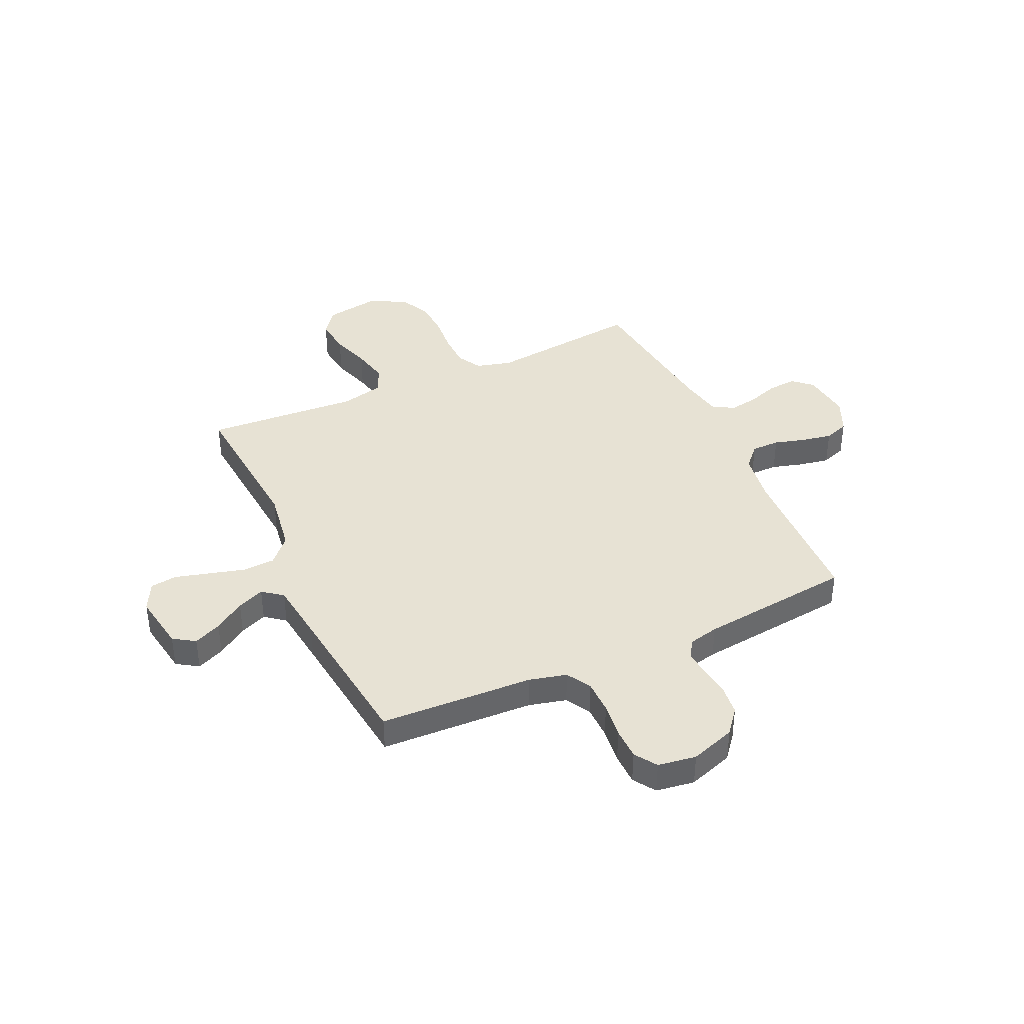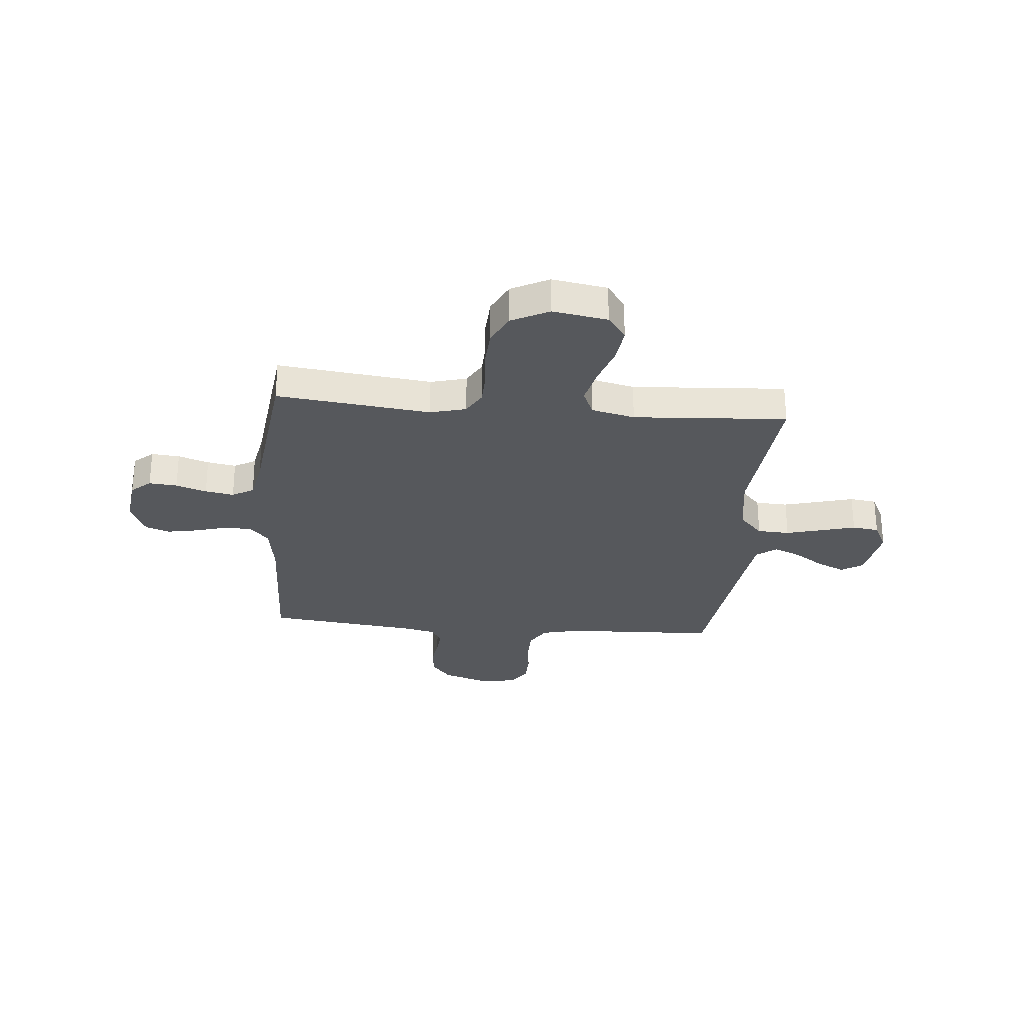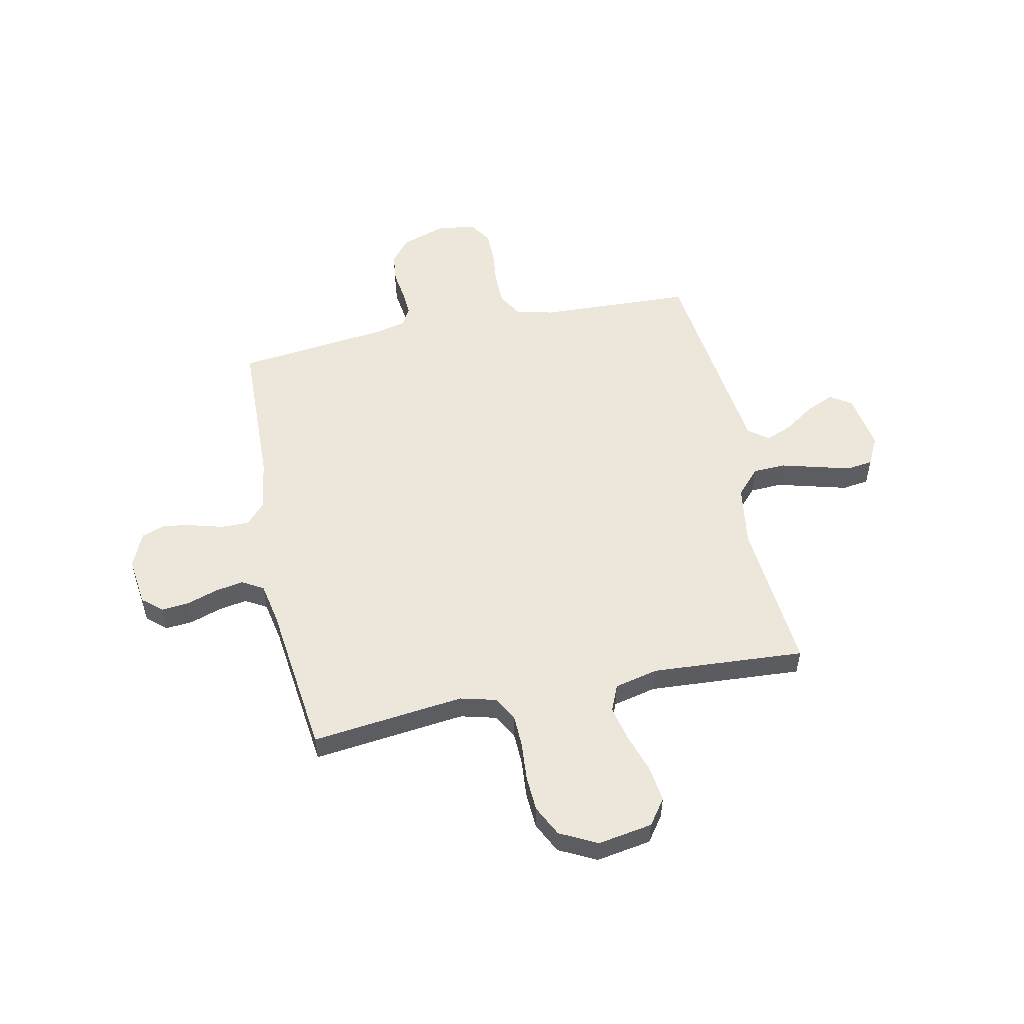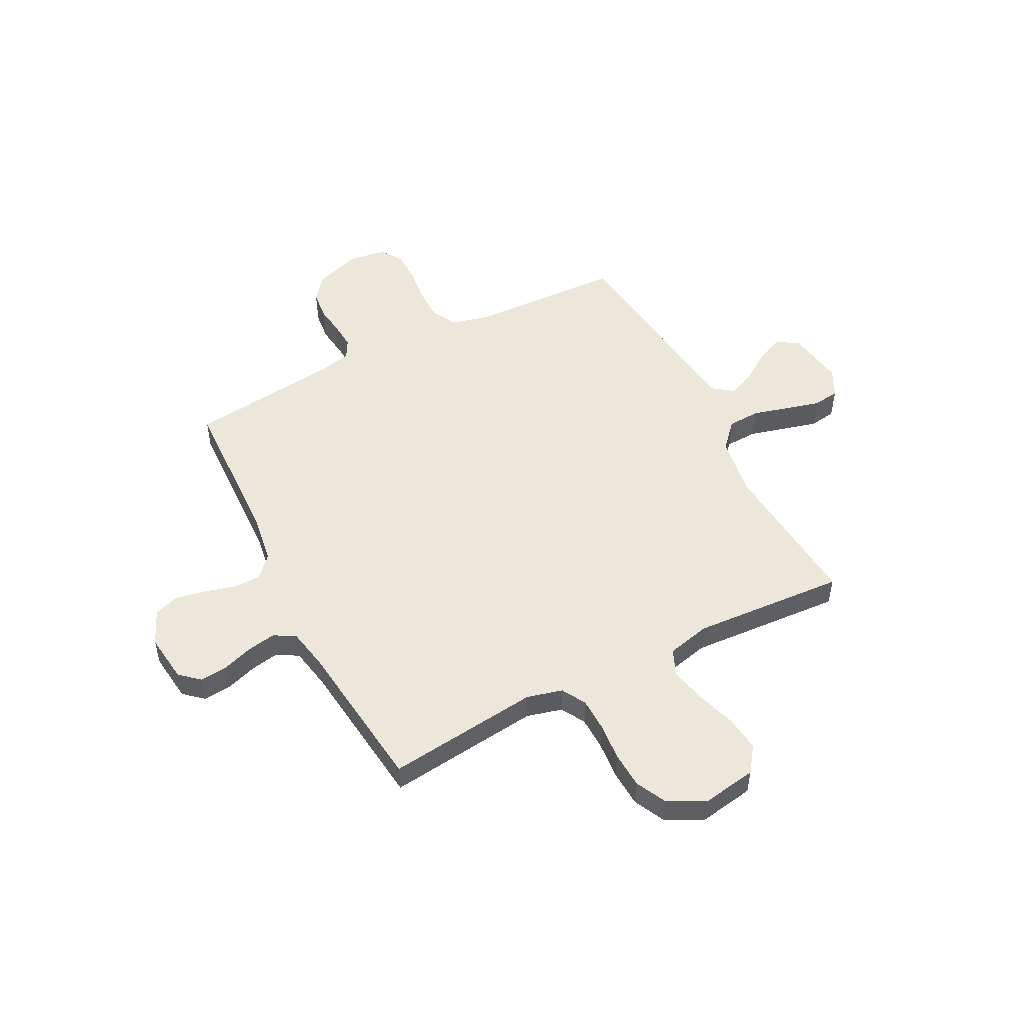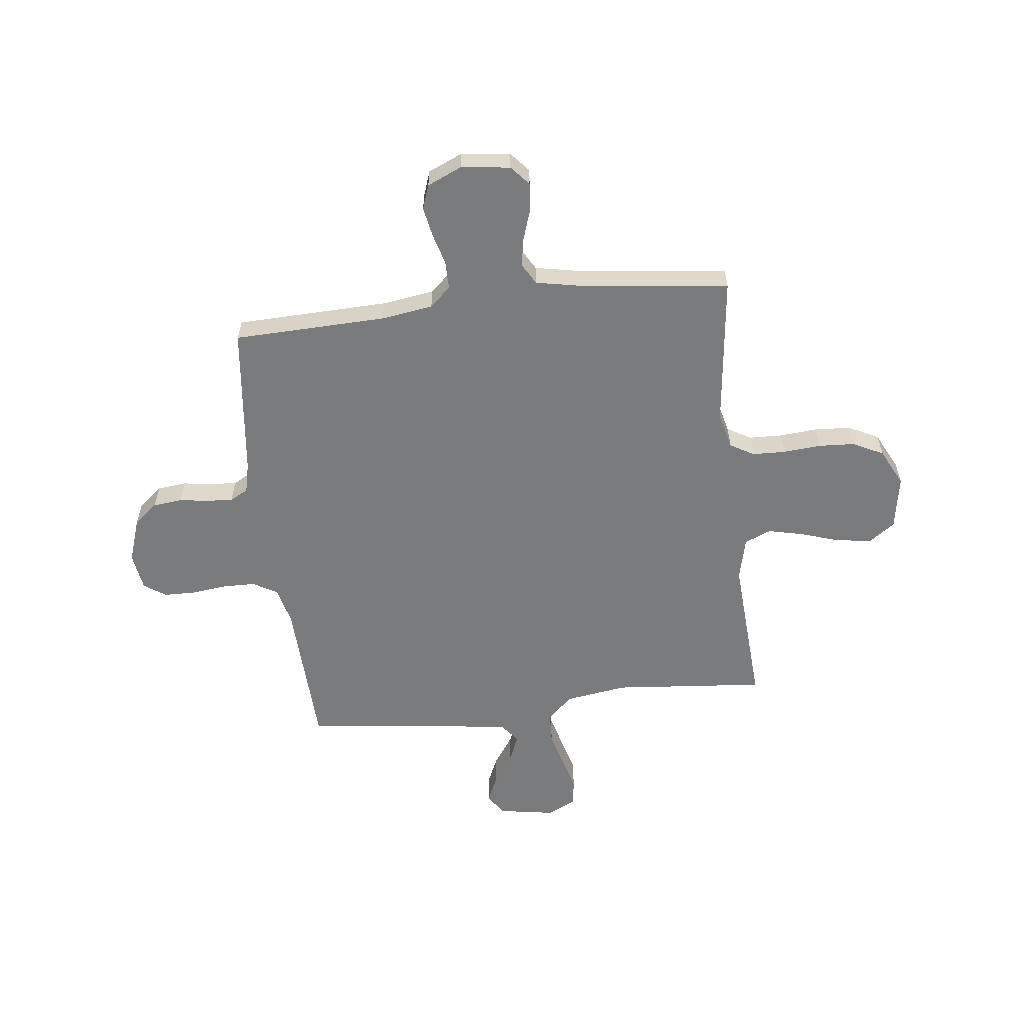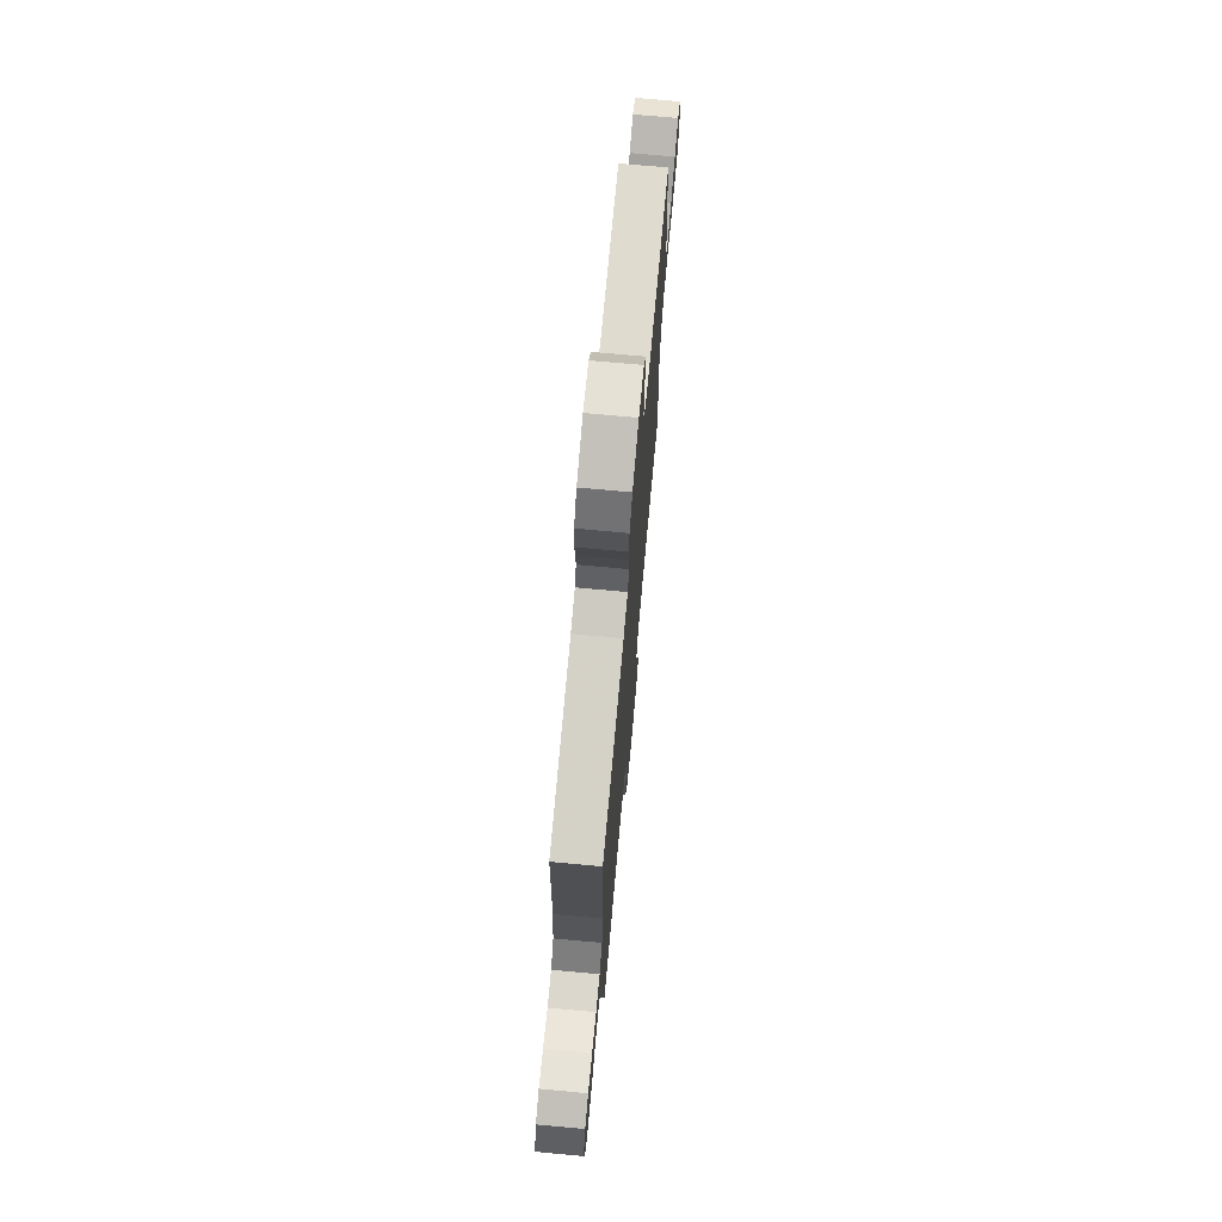
<metadata>
{"format":"obj","ext":"obj","renderer":"f3d","projection":"perspective","resolution":1024,"background":"white","views":[{"elev":39.9,"azim":-24.4,"up":"+Y"},{"elev":-28.3,"azim":175.0,"up":"+Y"},{"elev":53.6,"azim":168.3,"up":"+Y"},{"elev":51.4,"azim":152.9,"up":"+Y"},{"elev":-58.3,"azim":96.7,"up":"+Y"},{"elev":72.9,"azim":95.2,"up":"+Z"}]}
</metadata>
<code>
v -0.5 0.07 0.5
v -0.2 0.07 0.512
v -0.126 0.07 0.53
v -0.098 0.07 0.578
v -0.097 0.07 0.643
v -0.105 0.07 0.712
v -0.104 0.07 0.774
v -0.075 0.07 0.817
v 0 0.07 0.828
v 0.088 0.07 0.798
v 0.126 0.07 0.751
v 0.132 0.07 0.694
v 0.124 0.07 0.636
v 0.12 0.07 0.585
v 0.14 0.07 0.549
v 0.2 0.07 0.535
v 0.5 0.07 0.5
v 0.509 0.07 0.2
v 0.524 0.07 0.098
v 0.562 0.07 0.057
v 0.617 0.07 0.057
v 0.678 0.07 0.074
v 0.737 0.07 0.085
v 0.785 0.07 0.068
v 0.815 0.07 0
v 0.803 0.07 -0.096
v 0.765 0.07 -0.129
v 0.71 0.07 -0.124
v 0.65 0.07 -0.104
v 0.594 0.07 -0.094
v 0.552 0.07 -0.118
v 0.536 0.07 -0.2
v 0.5 0.07 -0.5
v 0.2 0.07 -0.465
v 0.13 0.07 -0.483
v 0.103 0.07 -0.53
v 0.101 0.07 -0.595
v 0.107 0.07 -0.669
v 0.103 0.07 -0.74
v 0.073 0.07 -0.8
v 0 0.07 -0.837
v -0.107 0.07 -0.819
v -0.143 0.07 -0.769
v -0.134 0.07 -0.699
v -0.109 0.07 -0.623
v -0.093 0.07 -0.553
v -0.115 0.07 -0.501
v -0.2 0.07 -0.481
v -0.5 0.07 -0.5
v -0.473 0.07 -0.2
v -0.491 0.07 -0.079
v -0.537 0.07 -0.029
v -0.6 0.07 -0.026
v -0.671 0.07 -0.045
v -0.738 0.07 -0.063
v -0.79 0.07 -0.056
v -0.818 0.07 0
v -0.799 0.07 0.112
v -0.757 0.07 0.139
v -0.703 0.07 0.115
v -0.644 0.07 0.075
v -0.591 0.07 0.053
v -0.552 0.07 0.083
v -0.537 0.07 0.2
v -0.5 0 0.5
v -0.2 0 0.512
v -0.126 0 0.53
v -0.098 0 0.578
v -0.097 0 0.643
v -0.105 0 0.712
v -0.104 0 0.774
v -0.075 0 0.817
v 0 0 0.828
v 0.088 0 0.798
v 0.126 0 0.751
v 0.132 0 0.694
v 0.124 0 0.636
v 0.12 0 0.585
v 0.14 0 0.549
v 0.2 0 0.535
v 0.5 0 0.5
v 0.509 0 0.2
v 0.524 0 0.098
v 0.562 0 0.057
v 0.617 0 0.057
v 0.678 0 0.074
v 0.737 0 0.085
v 0.785 0 0.068
v 0.815 0 0
v 0.803 0 -0.096
v 0.765 0 -0.129
v 0.71 0 -0.124
v 0.65 0 -0.104
v 0.594 0 -0.094
v 0.552 0 -0.118
v 0.536 0 -0.2
v 0.5 0 -0.5
v 0.2 0 -0.465
v 0.13 0 -0.483
v 0.103 0 -0.53
v 0.101 0 -0.595
v 0.107 0 -0.669
v 0.103 0 -0.74
v 0.073 0 -0.8
v 0 0 -0.837
v -0.107 0 -0.819
v -0.143 0 -0.769
v -0.134 0 -0.699
v -0.109 0 -0.623
v -0.093 0 -0.553
v -0.115 0 -0.501
v -0.2 0 -0.481
v -0.5 0 -0.5
v -0.473 0 -0.2
v -0.491 0 -0.079
v -0.537 0 -0.029
v -0.6 0 -0.026
v -0.671 0 -0.045
v -0.738 0 -0.063
v -0.79 0 -0.056
v -0.818 0 0
v -0.799 0 0.112
v -0.757 0 0.139
v -0.703 0 0.115
v -0.644 0 0.075
v -0.591 0 0.053
v -0.552 0 0.083
v -0.537 0 0.2
f 58 59 60 61
f 58 61 62
f 57 58 62
f 54 55 56 57
f 53 54 57 62
f 52 53 62 63
f 48 49 50
f 47 48 50 51
f 42 43 44 45
f 42 45 46
f 41 42 46
f 40 41 46
f 37 38 39 40
f 36 37 40 46
f 35 36 46 47
f 32 33 34
f 31 32 34 35
f 26 27 28 29
f 26 29 30
f 25 26 30
f 24 25 30
f 21 22 23 24
f 21 24 30 31
f 16 17 18
f 15 16 18 19
f 10 11 12 13
f 10 13 14
f 9 10 14
f 8 9 14
f 5 6 7 8
f 4 5 8 14
f 3 4 14 15
f 64 1 2
f 51 52 63 64
f 20 21 31 35
f 19 20 35 47
f 19 47 51 64
f 15 19 64
f 2 3 15 64
f 125 124 123 122
f 126 125 122
f 126 122 121
f 121 120 119 118
f 126 121 118 117
f 127 126 117 116
f 114 113 112
f 115 114 112 111
f 109 108 107 106
f 110 109 106
f 110 106 105
f 110 105 104
f 104 103 102 101
f 110 104 101 100
f 111 110 100 99
f 98 97 96
f 99 98 96 95
f 93 92 91 90
f 94 93 90
f 94 90 89
f 94 89 88
f 88 87 86 85
f 95 94 88 85
f 82 81 80
f 83 82 80 79
f 77 76 75 74
f 78 77 74
f 78 74 73
f 78 73 72
f 72 71 70 69
f 78 72 69 68
f 79 78 68 67
f 66 65 128
f 128 127 116 115
f 99 95 85 84
f 111 99 84 83
f 128 115 111 83
f 128 83 79
f 128 79 67 66
f 1 65 66 2
f 2 66 67 3
f 3 67 68 4
f 4 68 69 5
f 5 69 70 6
f 6 70 71 7
f 7 71 72 8
f 8 72 73 9
f 9 73 74 10
f 10 74 75 11
f 11 75 76 12
f 12 76 77 13
f 13 77 78 14
f 14 78 79 15
f 15 79 80 16
f 16 80 81 17
f 17 81 82 18
f 18 82 83 19
f 19 83 84 20
f 20 84 85 21
f 21 85 86 22
f 22 86 87 23
f 23 87 88 24
f 24 88 89 25
f 25 89 90 26
f 26 90 91 27
f 27 91 92 28
f 28 92 93 29
f 29 93 94 30
f 30 94 95 31
f 31 95 96 32
f 32 96 97 33
f 33 97 98 34
f 34 98 99 35
f 35 99 100 36
f 36 100 101 37
f 37 101 102 38
f 38 102 103 39
f 39 103 104 40
f 40 104 105 41
f 41 105 106 42
f 42 106 107 43
f 43 107 108 44
f 44 108 109 45
f 45 109 110 46
f 46 110 111 47
f 47 111 112 48
f 48 112 113 49
f 49 113 114 50
f 50 114 115 51
f 51 115 116 52
f 52 116 117 53
f 53 117 118 54
f 54 118 119 55
f 55 119 120 56
f 56 120 121 57
f 57 121 122 58
f 58 122 123 59
f 59 123 124 60
f 60 124 125 61
f 61 125 126 62
f 62 126 127 63
f 63 127 128 64
f 64 128 65 1

</code>
